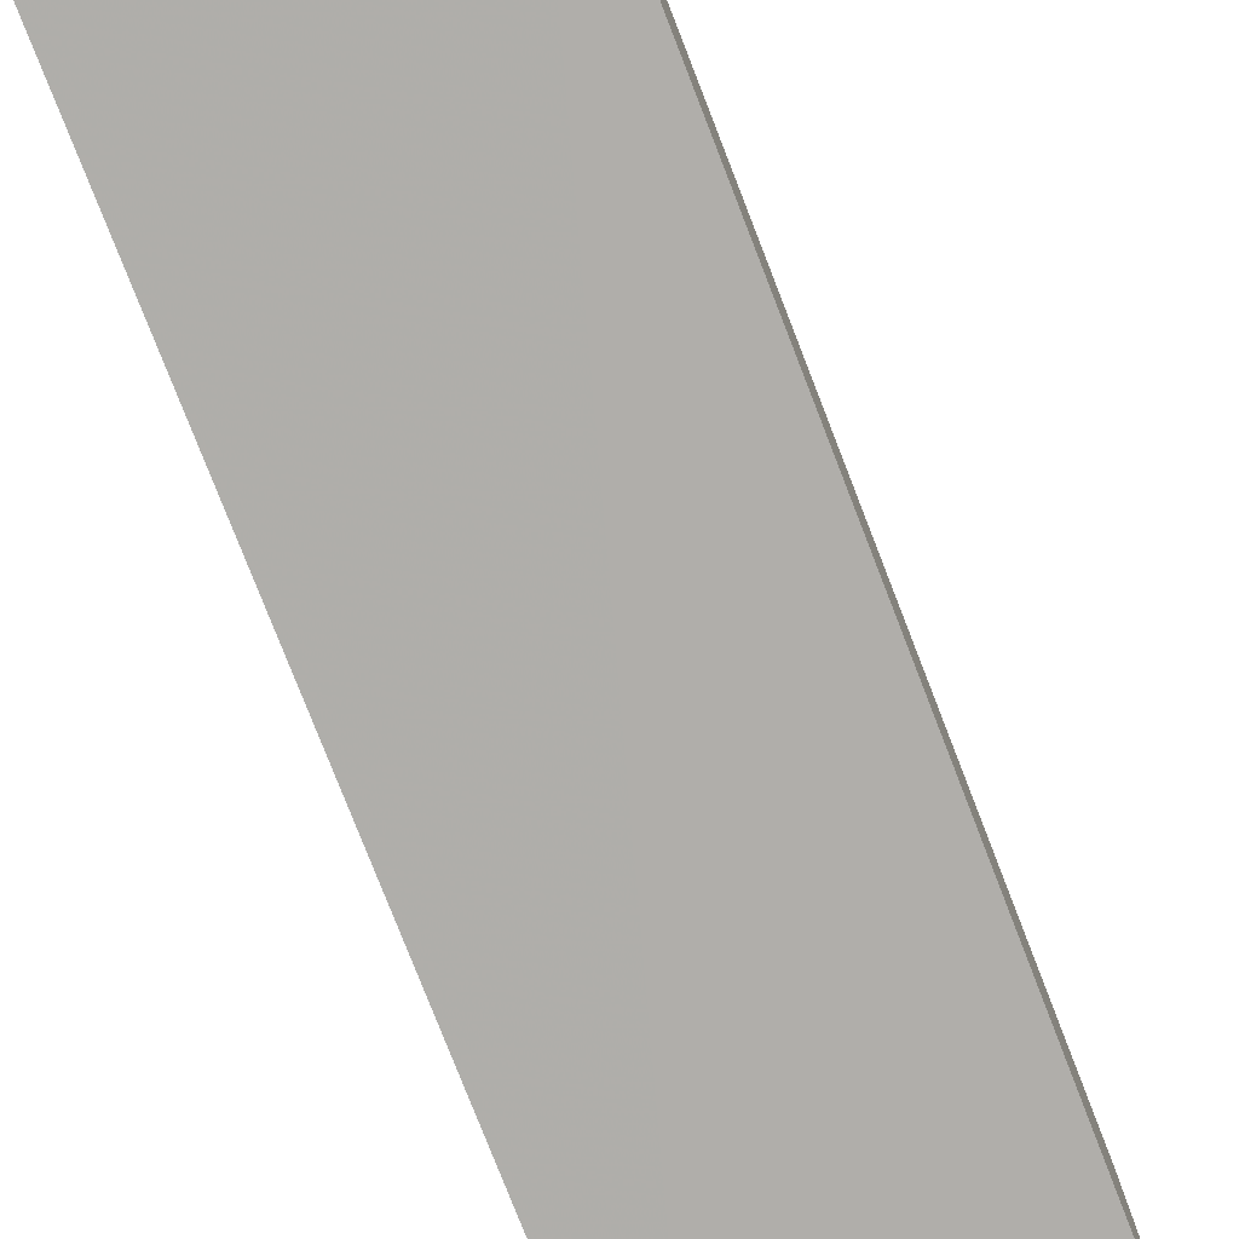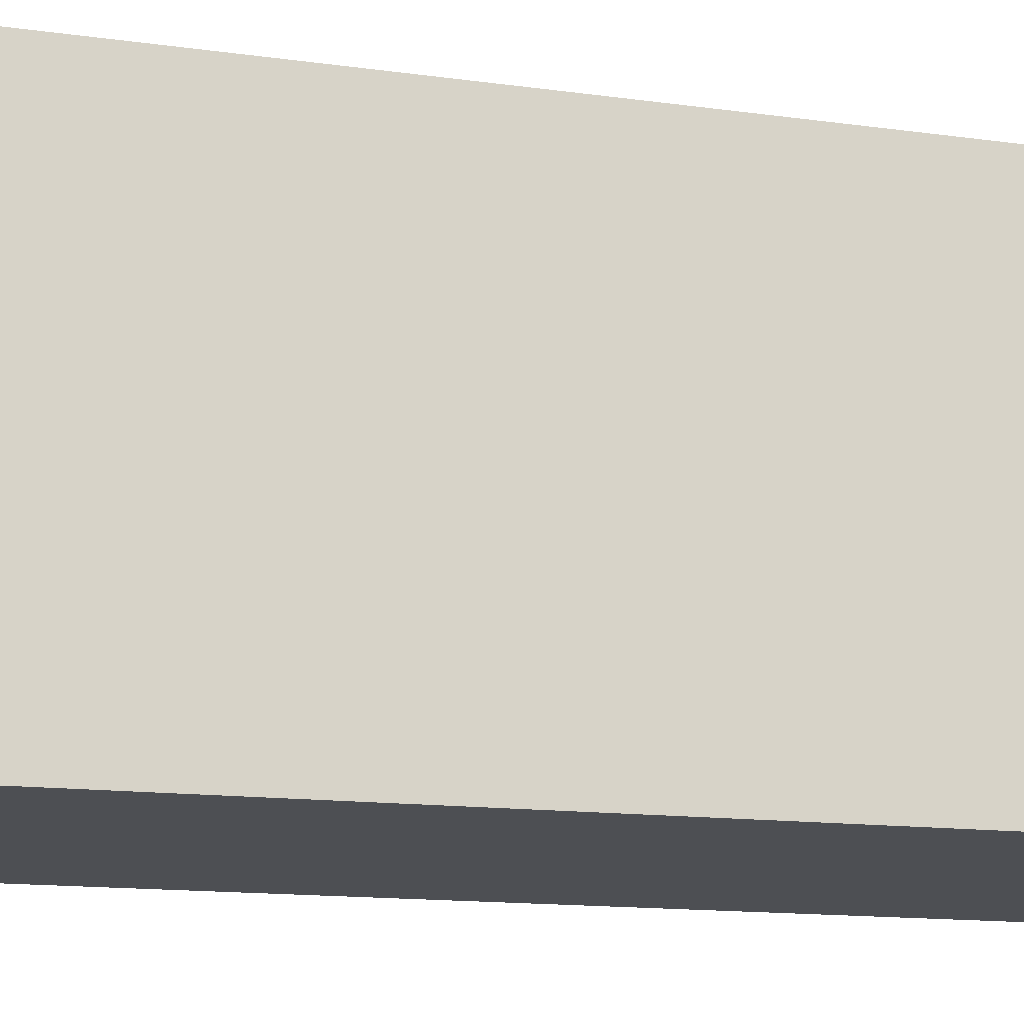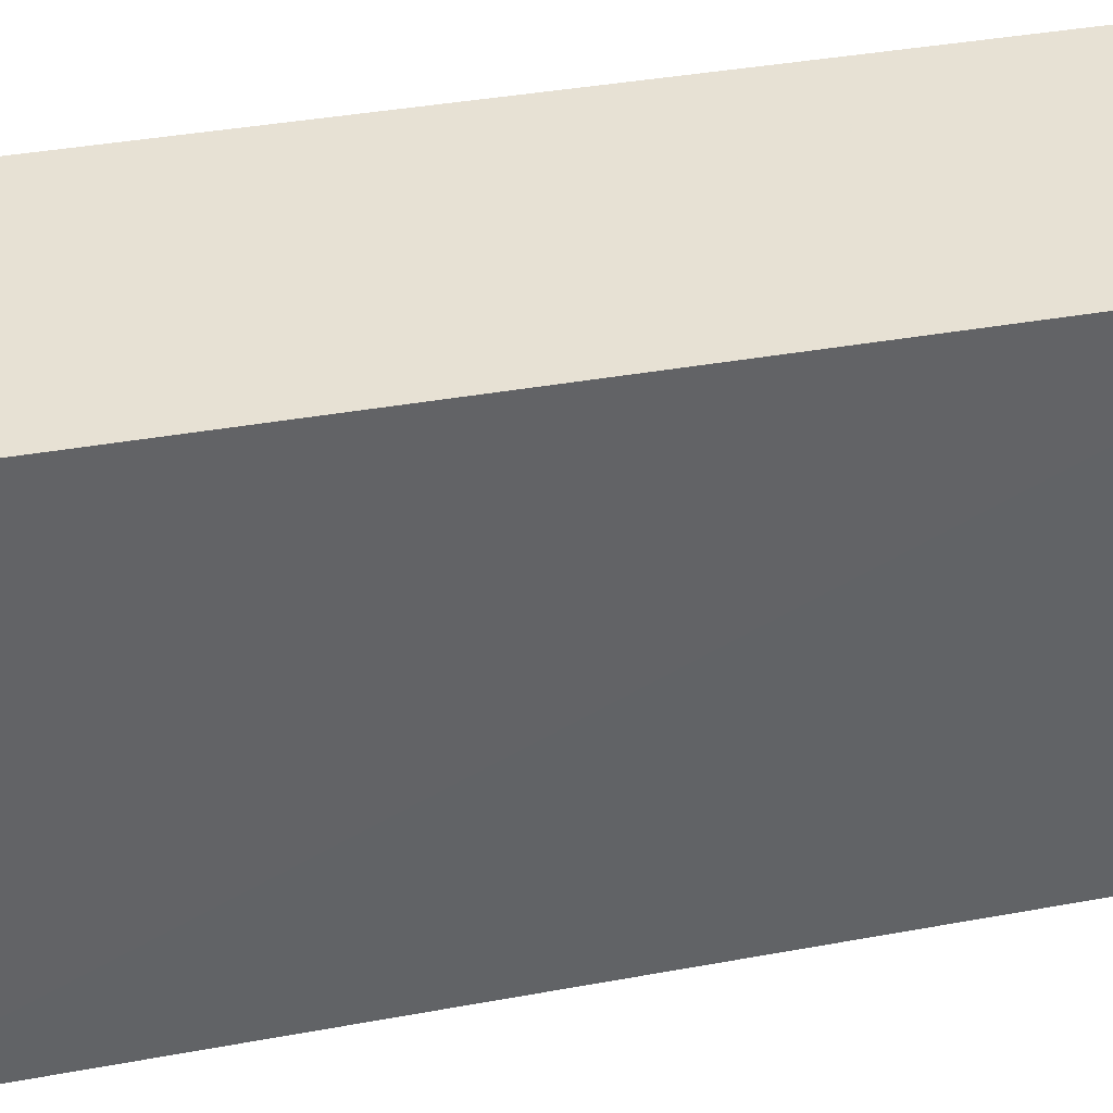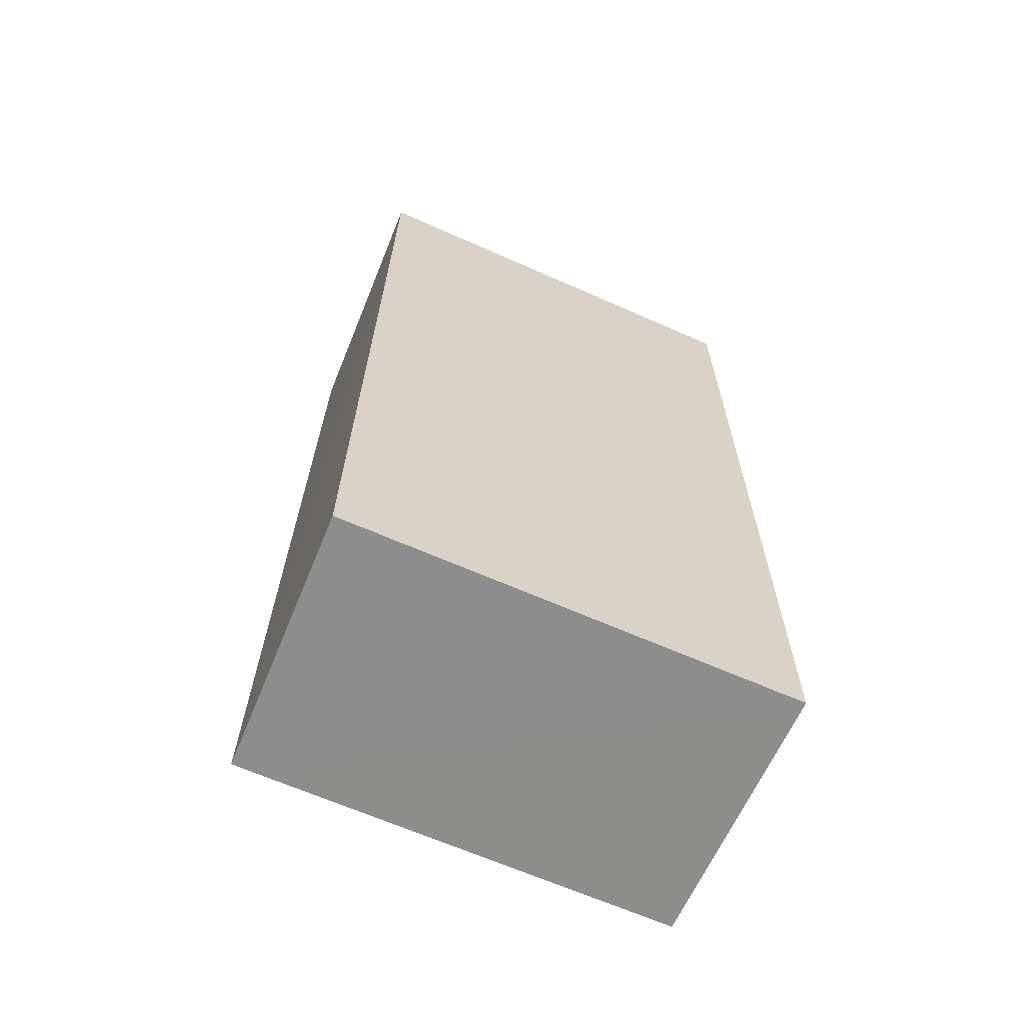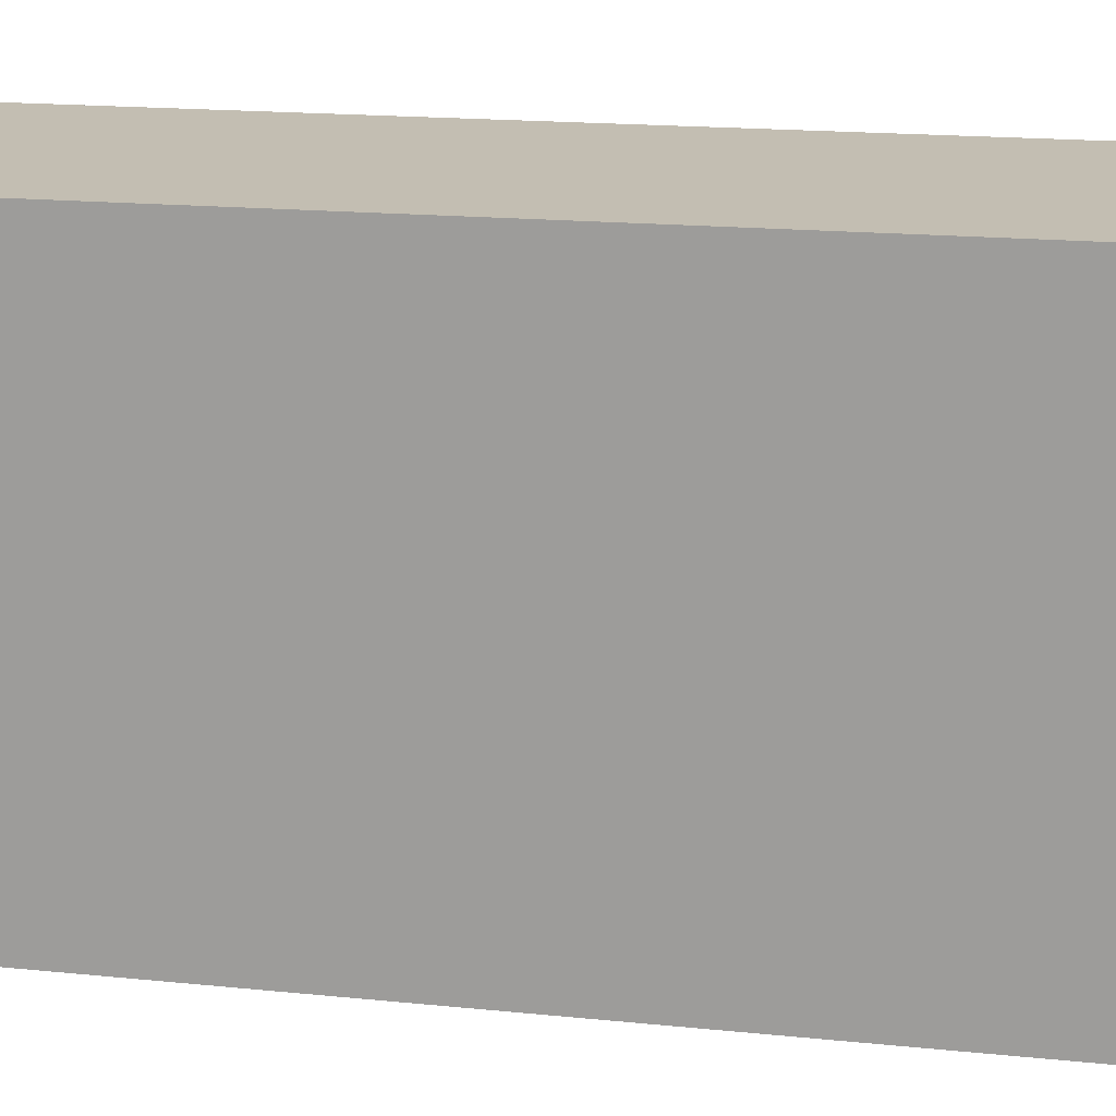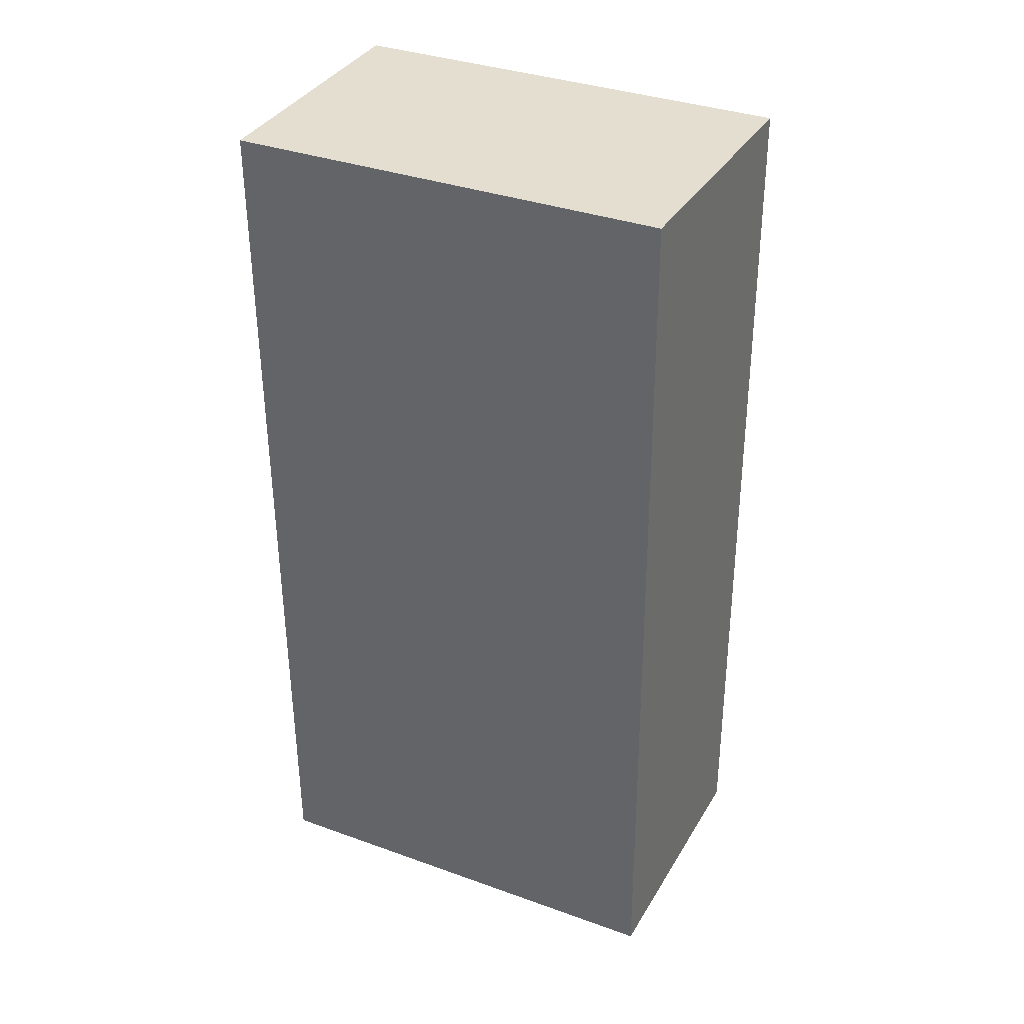
<metadata>
{"format":"obj","ext":"obj","renderer":"f3d","projection":"perspective","resolution":1024,"background":"white","views":[{"elev":-78.1,"azim":21.3,"up":"+Y"},{"elev":-16.1,"azim":-106.0,"up":"+Y"},{"elev":39.4,"azim":-102.5,"up":"+Y"},{"elev":-64.5,"azim":66.0,"up":"+Z"},{"elev":17.5,"azim":100.7,"up":"+Y"},{"elev":35.7,"azim":-64.5,"up":"+Z"}]}
</metadata>
<code>
v -0.03802 0.0003429 0.1094
v -0.03796 -0.03359 0.1093
v -0.03802 0.0003429 0.03916
v -0.05867 0.0003429 0.03916
v -0.05867 0.0003429 0.1094
v -0.03798 -0.03419 0.03919
v -0.05851 -0.03359 0.03916
v -0.05849 -0.03293 0.1093
f 1 2 3
f 1 3 4
f 5 1 4
f 6 3 2
f 7 4 3
f 7 3 6
f 7 5 4
f 7 6 2
f 8 7 2
f 8 5 7
f 8 2 1
f 8 1 5

</code>
